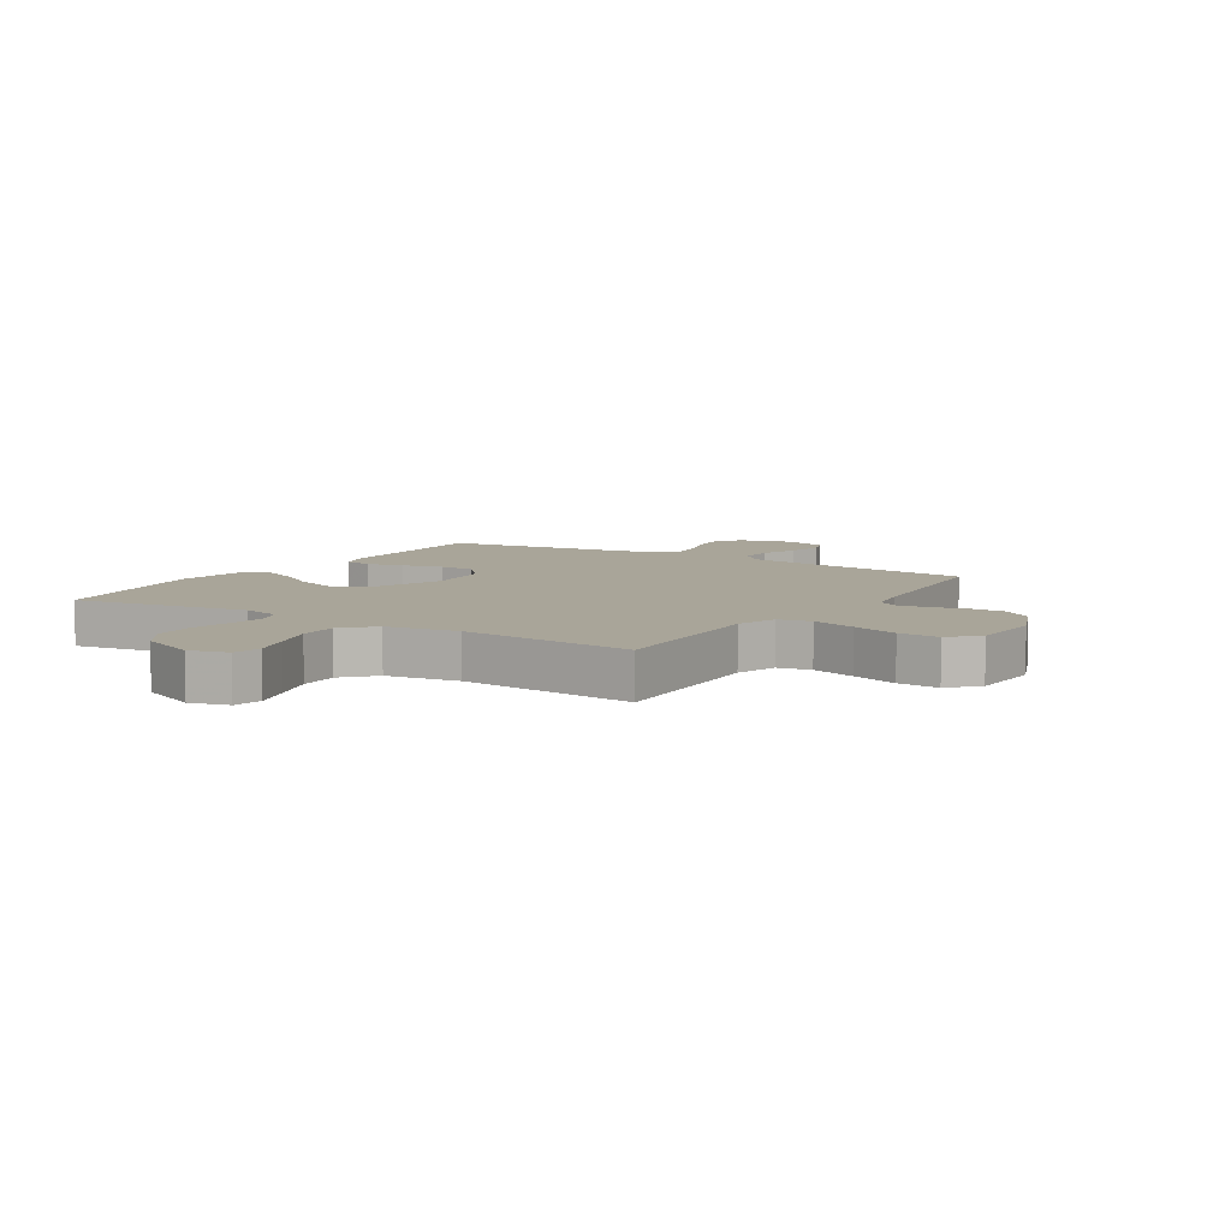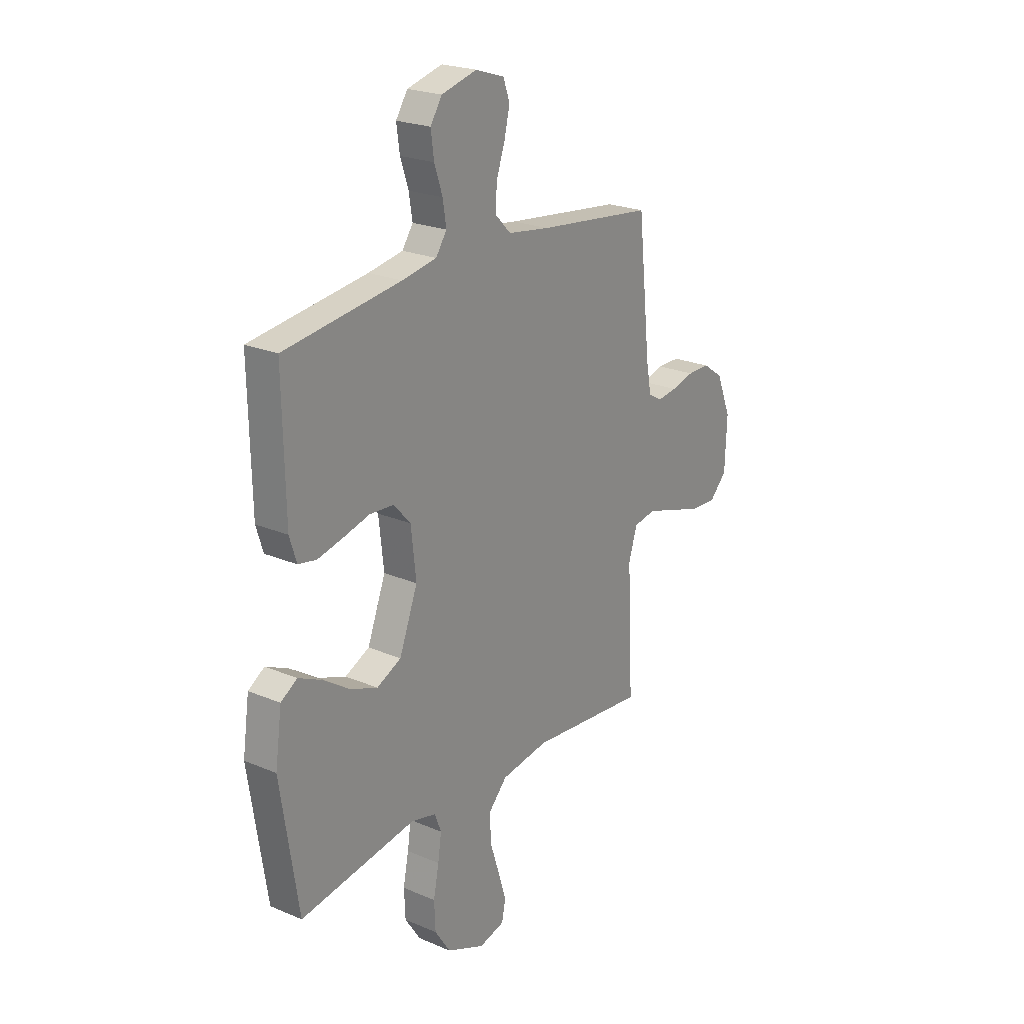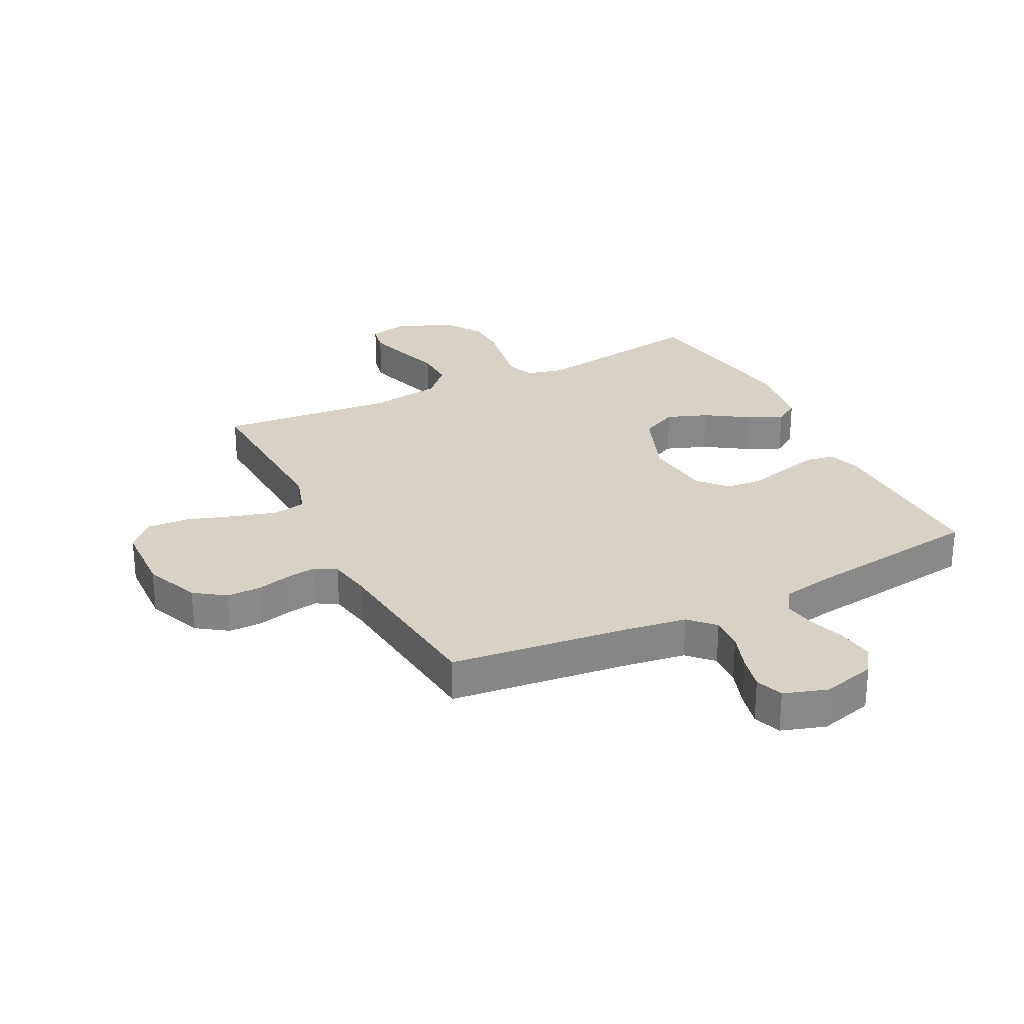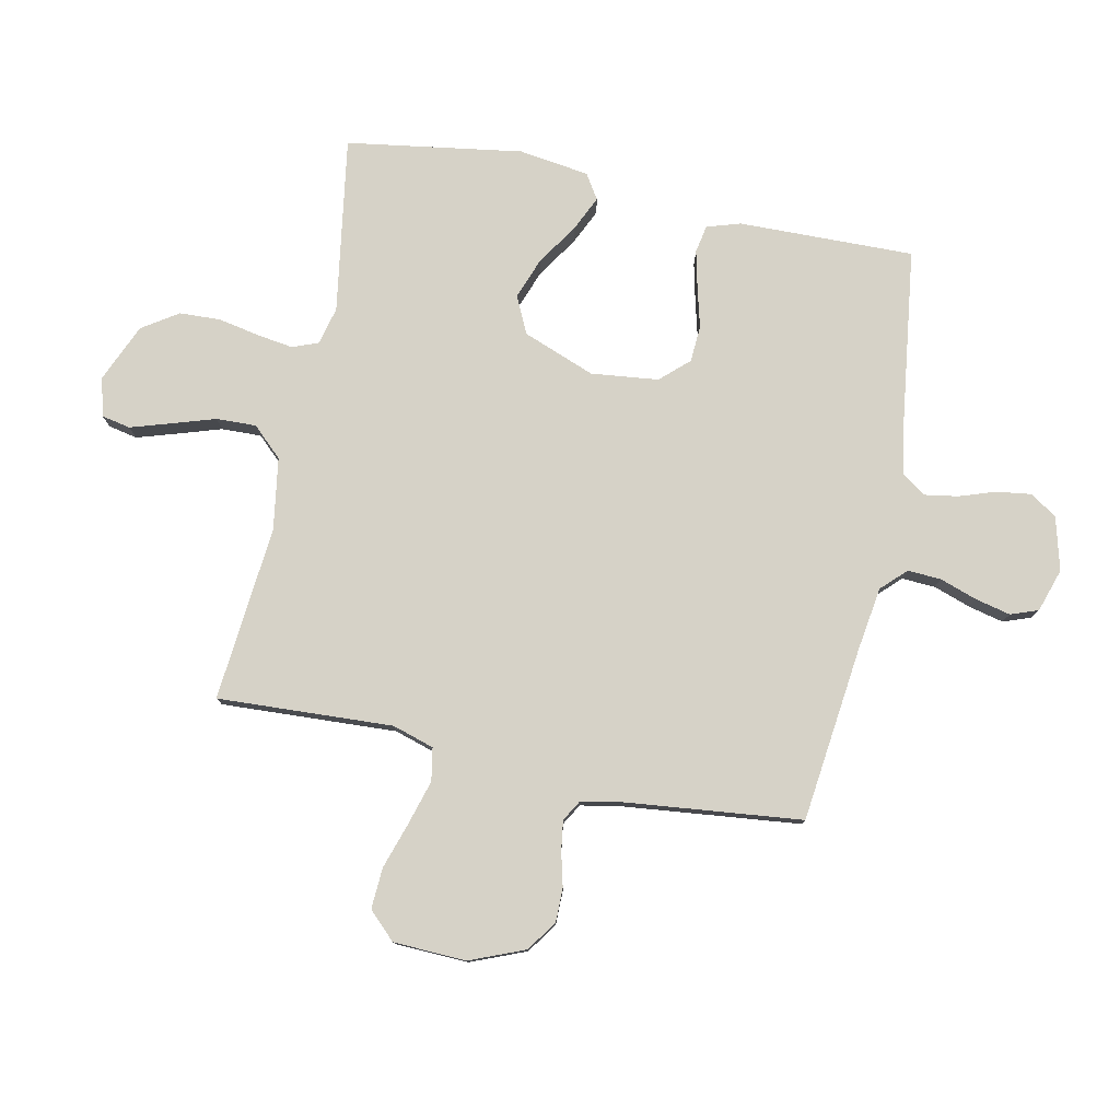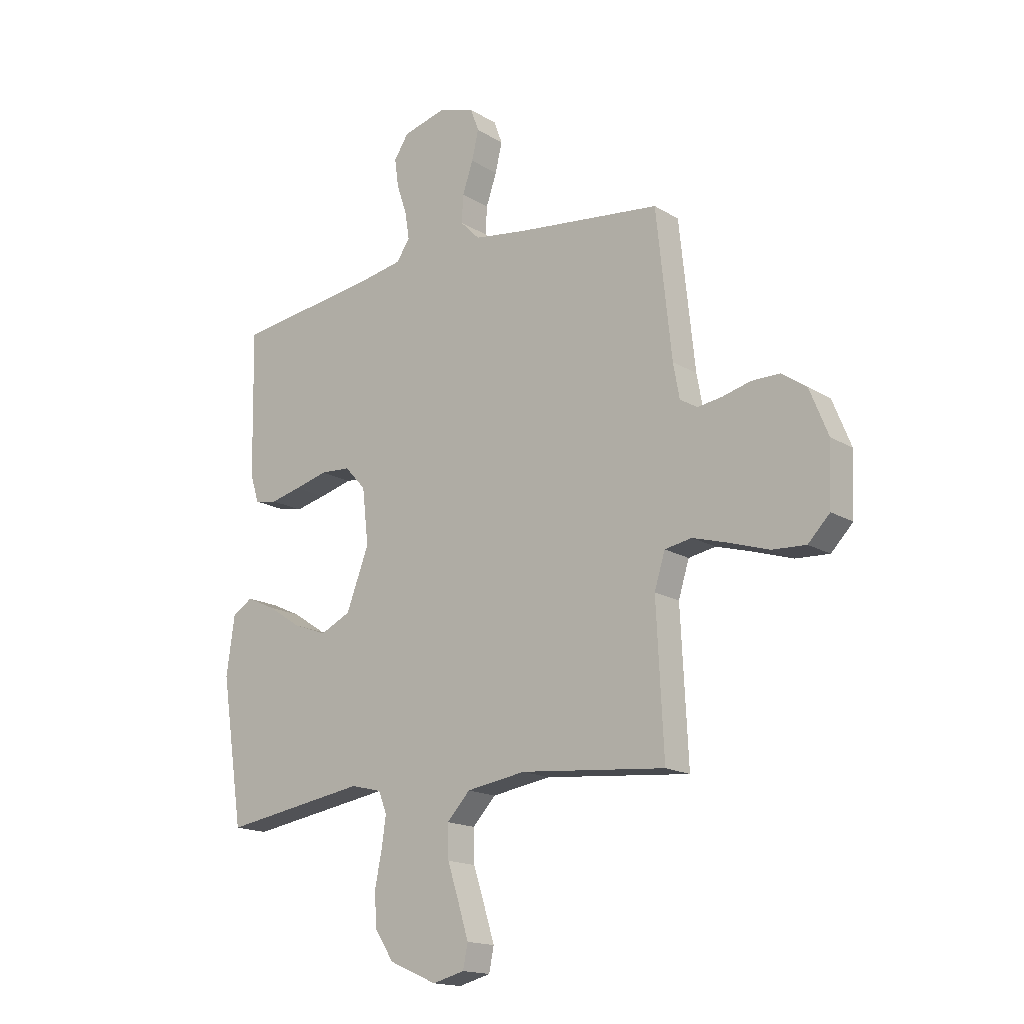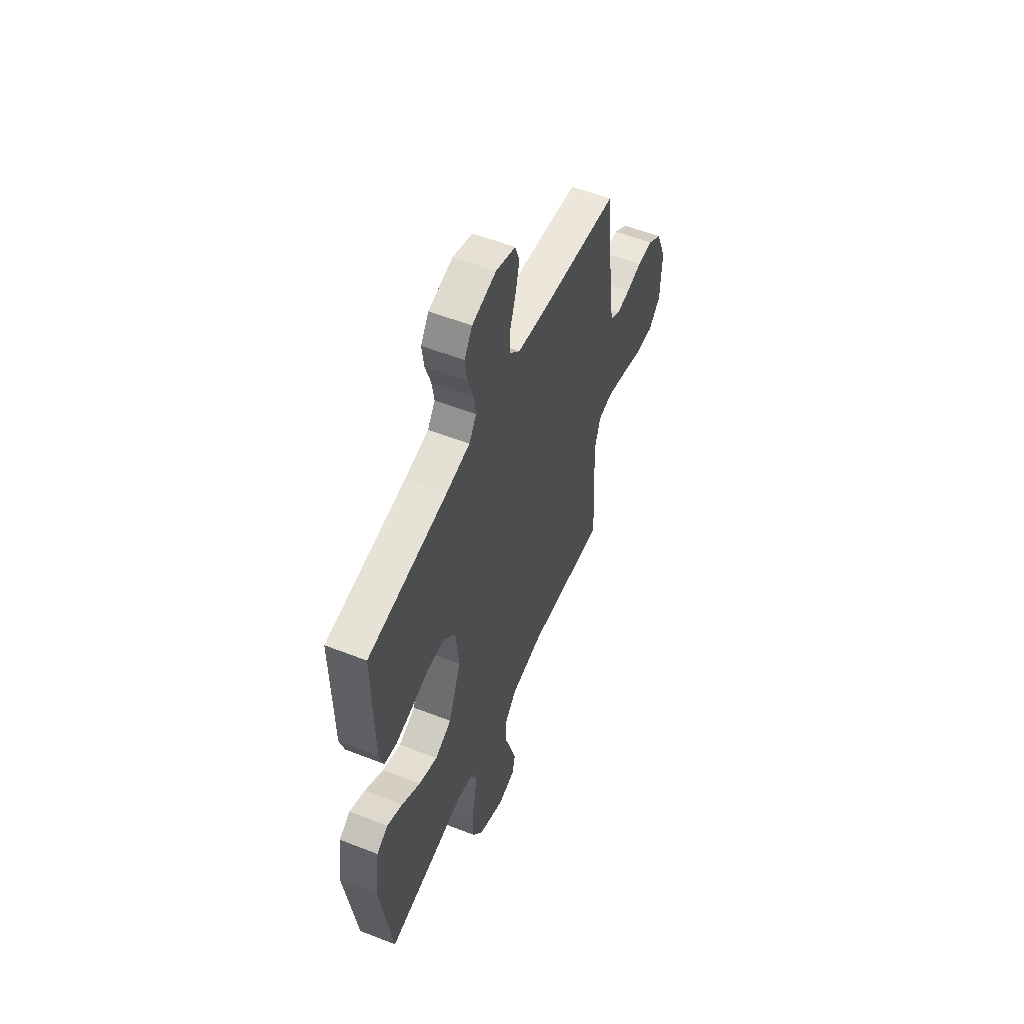
<metadata>
{"format":"obj","ext":"obj","renderer":"f3d","projection":"perspective","resolution":1024,"background":"white","views":[{"elev":7.4,"azim":-147.7,"up":"+Y"},{"elev":22.8,"azim":126.1,"up":"+Z"},{"elev":27.5,"azim":-26.7,"up":"+Y"},{"elev":78.6,"azim":-78.3,"up":"+Y"},{"elev":-16.5,"azim":-140.6,"up":"+Z"},{"elev":55.0,"azim":112.5,"up":"+Z"}]}
</metadata>
<code>
v -0.5 0.07 -0.5
v -0.485 0.07 -0.2
v -0.507 0.07 -0.129
v -0.563 0.07 -0.119
v -0.638 0.07 -0.141
v -0.718 0.07 -0.167
v -0.788 0.07 -0.171
v -0.833 0.07 -0.125
v -0.838 0.07 0
v -0.8 0.07 0.094
v -0.748 0.07 0.13
v -0.69 0.07 0.13
v -0.631 0.07 0.115
v -0.581 0.07 0.108
v -0.545 0.07 0.129
v -0.532 0.07 0.2
v -0.5 0.07 0.5
v -0.2 0.07 0.535
v -0.092 0.07 0.551
v -0.052 0.07 0.592
v -0.055 0.07 0.649
v -0.077 0.07 0.713
v -0.091 0.07 0.773
v -0.074 0.07 0.82
v 0 0.07 0.844
v 0.091 0.07 0.82
v 0.121 0.07 0.774
v 0.113 0.07 0.715
v 0.092 0.07 0.653
v 0.083 0.07 0.597
v 0.111 0.07 0.556
v 0.2 0.07 0.54
v 0.5 0.07 0.5
v 0.494 0.07 0.2
v 0.476 0.07 0.143
v 0.429 0.07 0.134
v 0.365 0.07 0.149
v 0.296 0.07 0.167
v 0.234 0.07 0.163
v 0.19 0.07 0.115
v 0.177 0.07 0
v 0.224 0.07 -0.123
v 0.287 0.07 -0.153
v 0.357 0.07 -0.127
v 0.427 0.07 -0.081
v 0.487 0.07 -0.053
v 0.529 0.07 -0.08
v 0.546 0.07 -0.2
v 0.5 0.07 -0.5
v 0.2 0.07 -0.453
v 0.136 0.07 -0.469
v 0.119 0.07 -0.513
v 0.128 0.07 -0.574
v 0.142 0.07 -0.645
v 0.139 0.07 -0.715
v 0.099 0.07 -0.776
v 0 0.07 -0.819
v -0.066 0.07 -0.802
v -0.076 0.07 -0.753
v -0.055 0.07 -0.685
v -0.031 0.07 -0.61
v -0.029 0.07 -0.542
v -0.077 0.07 -0.491
v -0.2 0.07 -0.472
v -0.5 0 -0.5
v -0.485 0 -0.2
v -0.507 0 -0.129
v -0.563 0 -0.119
v -0.638 0 -0.141
v -0.718 0 -0.167
v -0.788 0 -0.171
v -0.833 0 -0.125
v -0.838 0 0
v -0.8 0 0.094
v -0.748 0 0.13
v -0.69 0 0.13
v -0.631 0 0.115
v -0.581 0 0.108
v -0.545 0 0.129
v -0.532 0 0.2
v -0.5 0 0.5
v -0.2 0 0.535
v -0.092 0 0.551
v -0.052 0 0.592
v -0.055 0 0.649
v -0.077 0 0.713
v -0.091 0 0.773
v -0.074 0 0.82
v 0 0 0.844
v 0.091 0 0.82
v 0.121 0 0.774
v 0.113 0 0.715
v 0.092 0 0.653
v 0.083 0 0.597
v 0.111 0 0.556
v 0.2 0 0.54
v 0.5 0 0.5
v 0.494 0 0.2
v 0.476 0 0.143
v 0.429 0 0.134
v 0.365 0 0.149
v 0.296 0 0.167
v 0.234 0 0.163
v 0.19 0 0.115
v 0.177 0 0
v 0.224 0 -0.123
v 0.287 0 -0.153
v 0.357 0 -0.127
v 0.427 0 -0.081
v 0.487 0 -0.053
v 0.529 0 -0.08
v 0.546 0 -0.2
v 0.5 0 -0.5
v 0.2 0 -0.453
v 0.136 0 -0.469
v 0.119 0 -0.513
v 0.128 0 -0.574
v 0.142 0 -0.645
v 0.139 0 -0.715
v 0.099 0 -0.776
v 0 0 -0.819
v -0.066 0 -0.802
v -0.076 0 -0.753
v -0.055 0 -0.685
v -0.031 0 -0.61
v -0.029 0 -0.542
v -0.077 0 -0.491
v -0.2 0 -0.472
f 58 59 60 61
f 56 57 58 61
f 56 61 62
f 53 54 55 56
f 52 53 56 62
f 51 52 62 63
f 47 48 49 50
f 44 45 46 47
f 43 44 47 50
f 42 43 50 51
f 35 36 37 38
f 33 34 35 38
f 32 33 38 39
f 31 32 39 40
f 26 27 28 29
f 26 29 30
f 25 26 30
f 24 25 30
f 21 22 23 24
f 21 24 30 31
f 16 17 18
f 15 16 18 19
f 10 11 12 13
f 10 13 14
f 9 10 14
f 8 9 14
f 5 6 7 8
f 4 5 8 14
f 3 4 14 15
f 64 1 2
f 41 42 51 63
f 20 21 31 40
f 19 20 40 41
f 19 41 63 64
f 15 19 64
f 2 3 15 64
f 125 124 123 122
f 125 122 121 120
f 126 125 120
f 120 119 118 117
f 126 120 117 116
f 127 126 116 115
f 114 113 112 111
f 111 110 109 108
f 114 111 108 107
f 115 114 107 106
f 102 101 100 99
f 102 99 98 97
f 103 102 97 96
f 104 103 96 95
f 93 92 91 90
f 94 93 90
f 94 90 89
f 94 89 88
f 88 87 86 85
f 95 94 88 85
f 82 81 80
f 83 82 80 79
f 77 76 75 74
f 78 77 74
f 78 74 73
f 78 73 72
f 72 71 70 69
f 78 72 69 68
f 79 78 68 67
f 66 65 128
f 127 115 106 105
f 104 95 85 84
f 105 104 84 83
f 128 127 105 83
f 128 83 79
f 128 79 67 66
f 1 65 66 2
f 2 66 67 3
f 3 67 68 4
f 4 68 69 5
f 5 69 70 6
f 6 70 71 7
f 7 71 72 8
f 8 72 73 9
f 9 73 74 10
f 10 74 75 11
f 11 75 76 12
f 12 76 77 13
f 13 77 78 14
f 14 78 79 15
f 15 79 80 16
f 16 80 81 17
f 17 81 82 18
f 18 82 83 19
f 19 83 84 20
f 20 84 85 21
f 21 85 86 22
f 22 86 87 23
f 23 87 88 24
f 24 88 89 25
f 25 89 90 26
f 26 90 91 27
f 27 91 92 28
f 28 92 93 29
f 29 93 94 30
f 30 94 95 31
f 31 95 96 32
f 32 96 97 33
f 33 97 98 34
f 34 98 99 35
f 35 99 100 36
f 36 100 101 37
f 37 101 102 38
f 38 102 103 39
f 39 103 104 40
f 40 104 105 41
f 41 105 106 42
f 42 106 107 43
f 43 107 108 44
f 44 108 109 45
f 45 109 110 46
f 46 110 111 47
f 47 111 112 48
f 48 112 113 49
f 49 113 114 50
f 50 114 115 51
f 51 115 116 52
f 52 116 117 53
f 53 117 118 54
f 54 118 119 55
f 55 119 120 56
f 56 120 121 57
f 57 121 122 58
f 58 122 123 59
f 59 123 124 60
f 60 124 125 61
f 61 125 126 62
f 62 126 127 63
f 63 127 128 64
f 64 128 65 1

</code>
